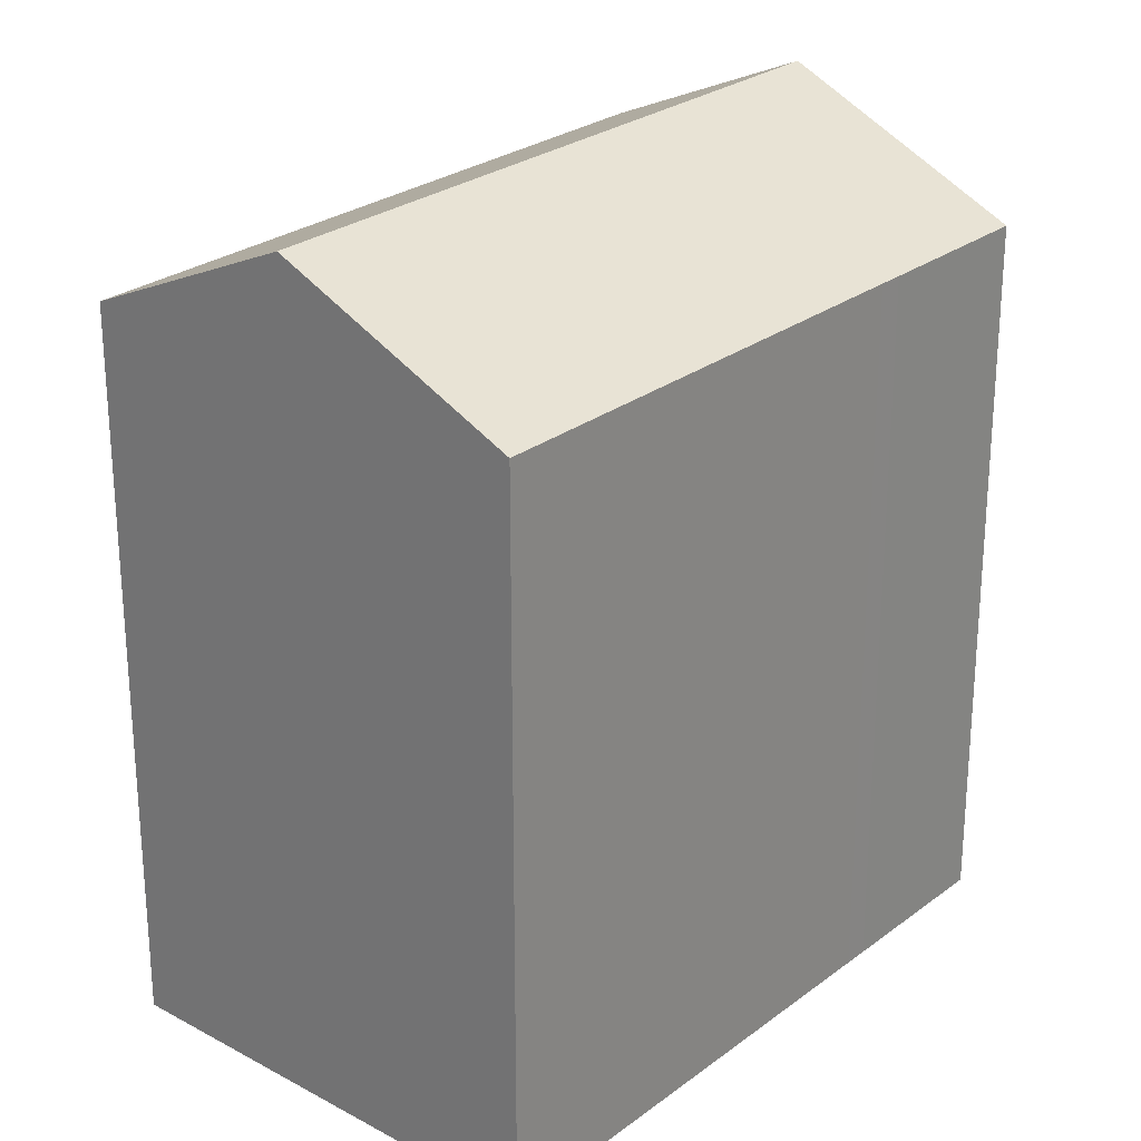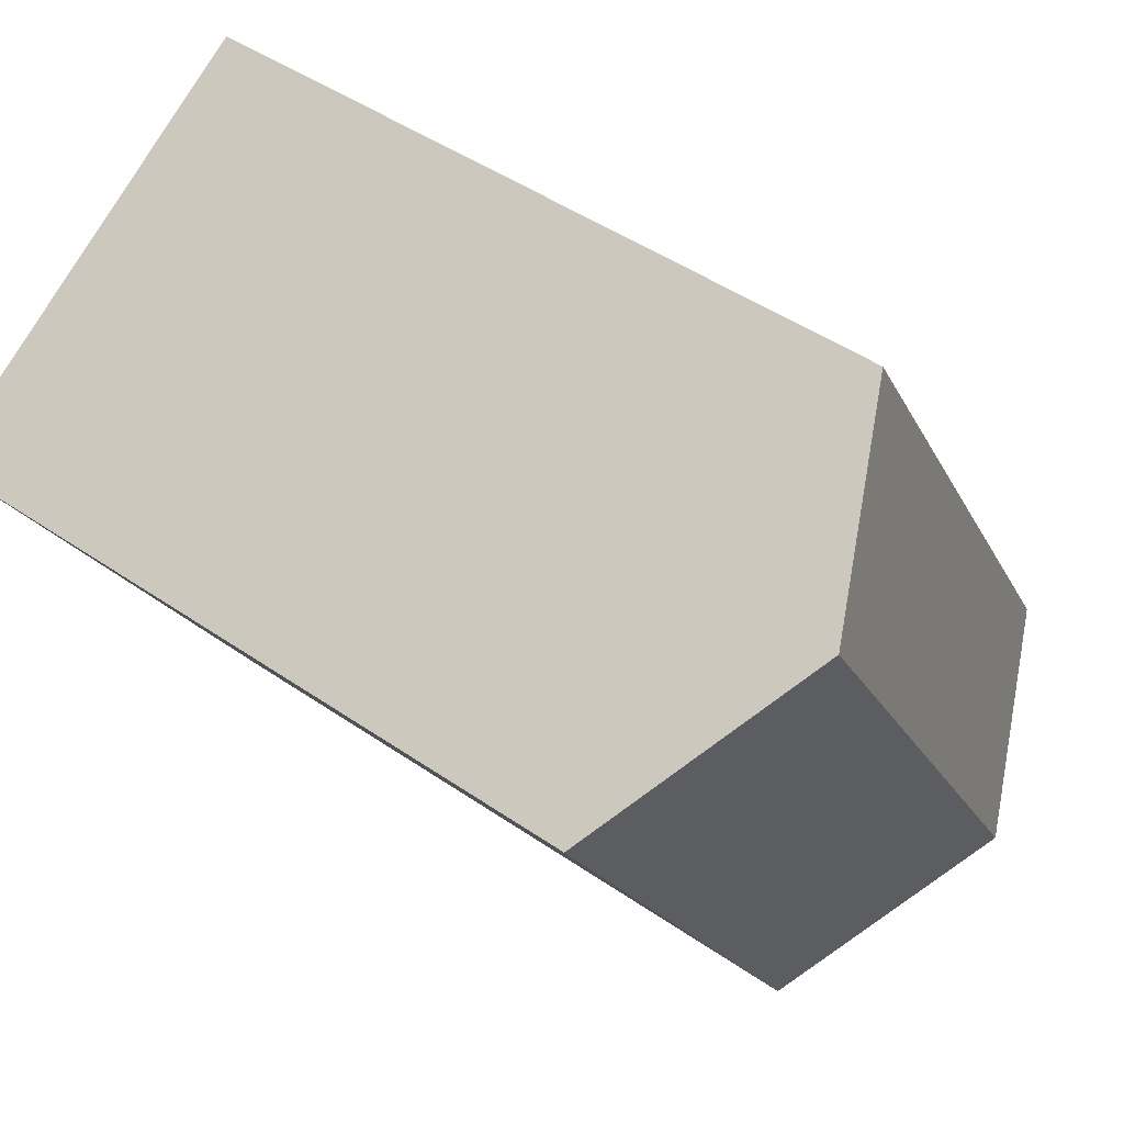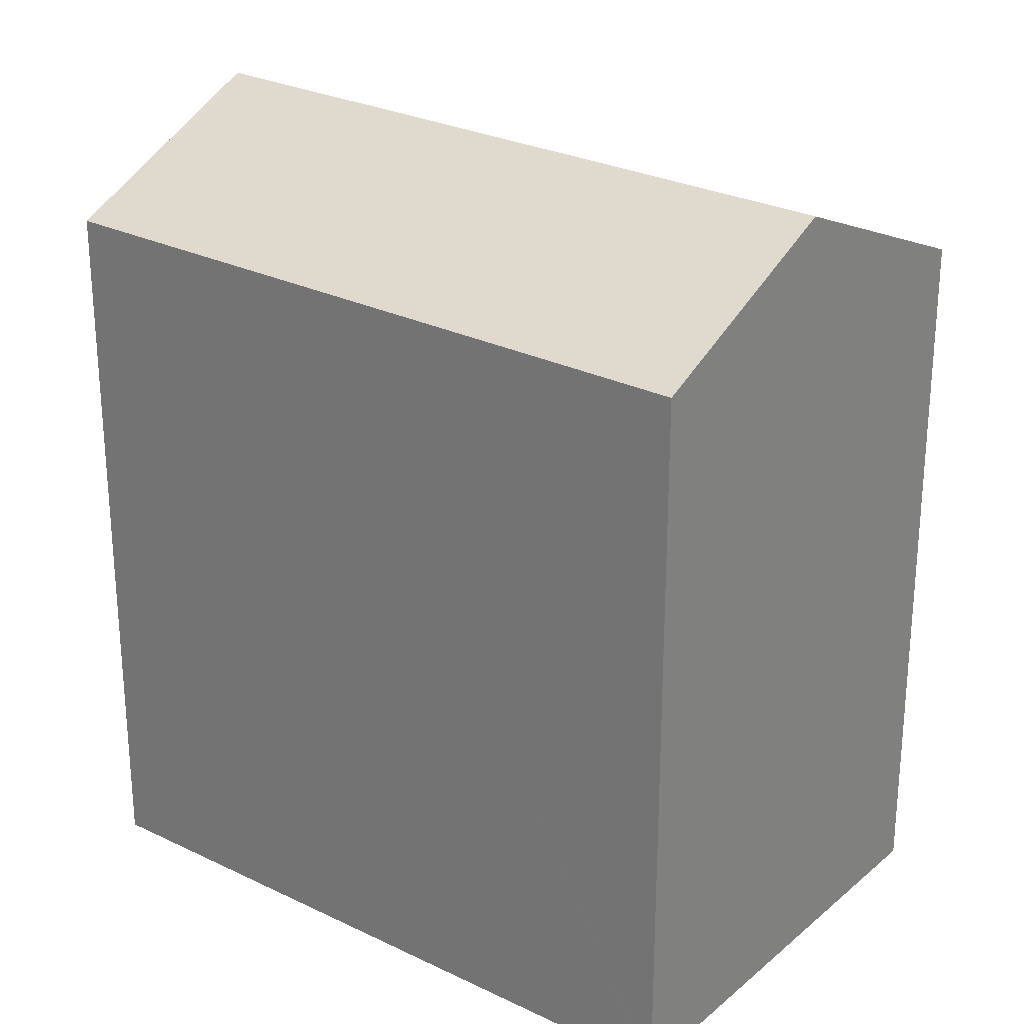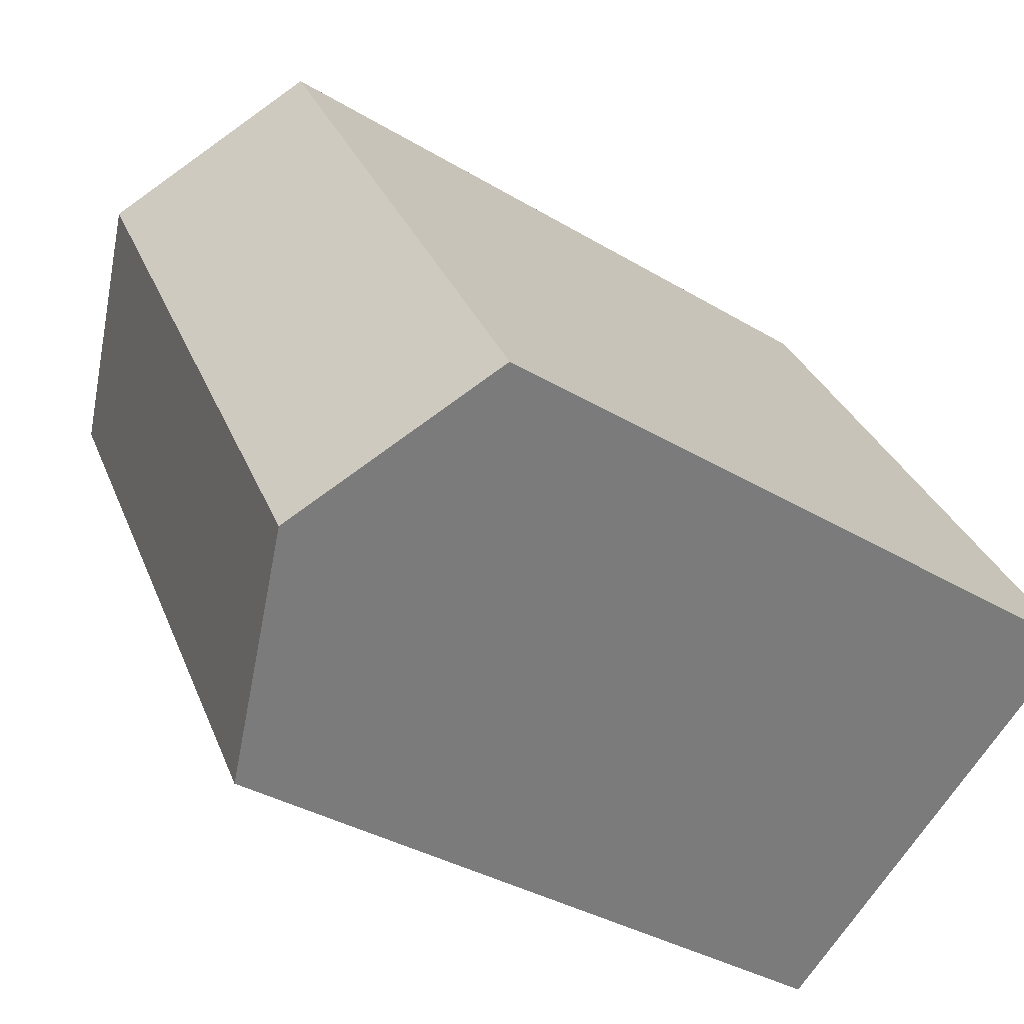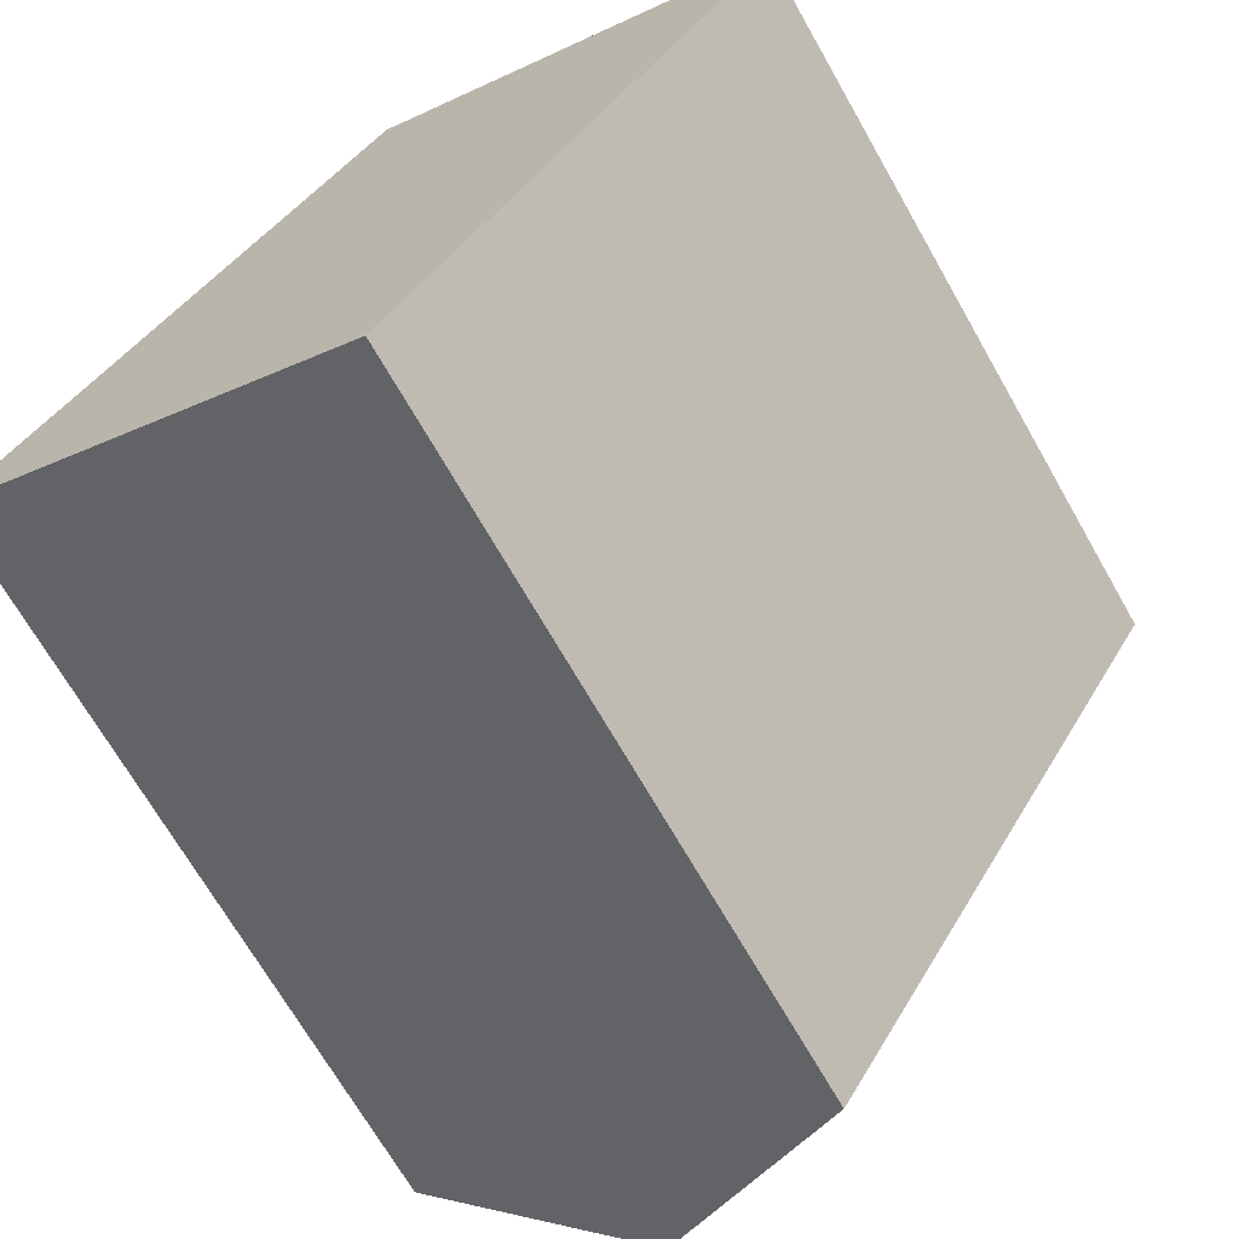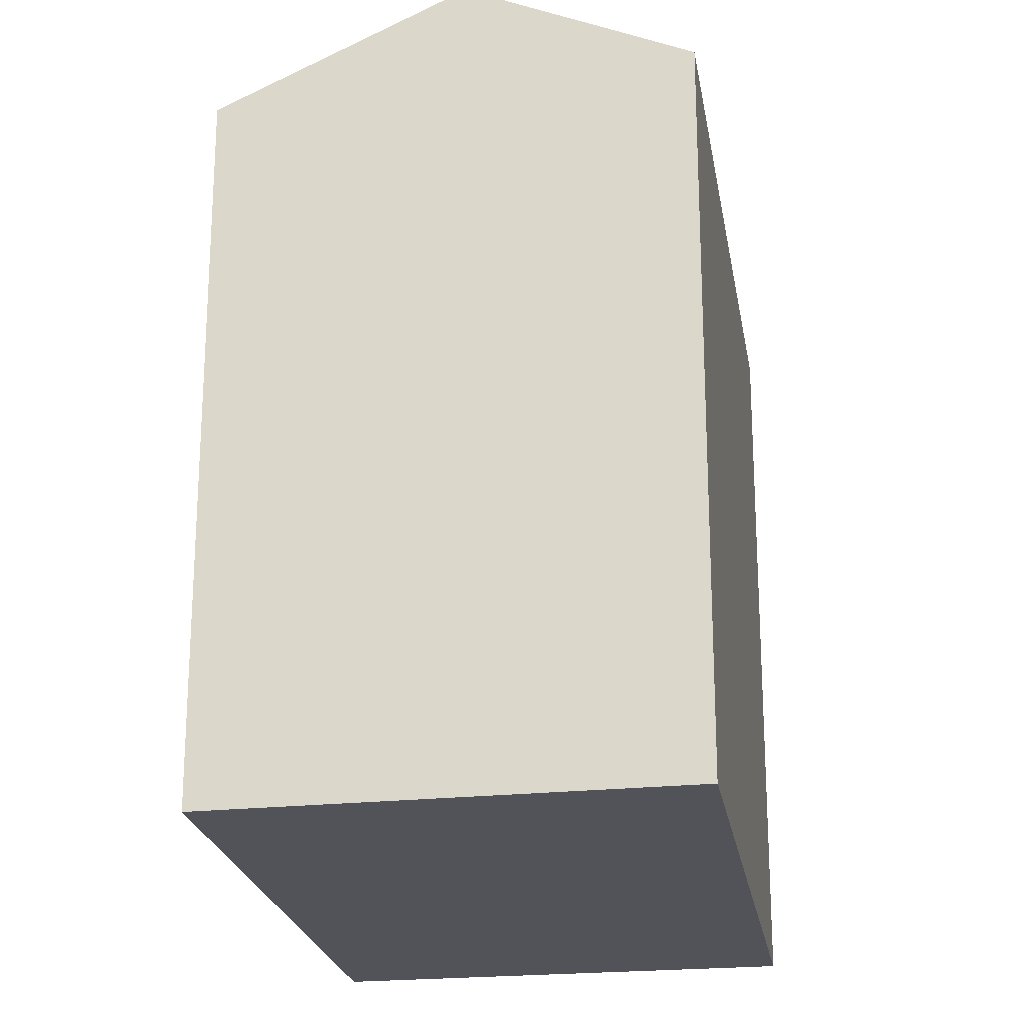
<metadata>
{"format":"obj","ext":"obj","renderer":"f3d","projection":"perspective","resolution":1024,"background":"white","views":[{"elev":26.2,"azim":70.9,"up":"+Y"},{"elev":46.8,"azim":128.1,"up":"+Z"},{"elev":27.2,"azim":-22.2,"up":"+Y"},{"elev":-34.8,"azim":-129.0,"up":"+Z"},{"elev":-69.4,"azim":29.7,"up":"+Z"},{"elev":-22.6,"azim":-140.1,"up":"+Y"}]}
</metadata>
<code>
v  15.23 19.31 0.657
v  13.9 9.669e-17 -1.579
v  13.9 19.31 -1.579
v  20.75 19.32 9.984
v  15.23 -4.023e-17 0.657
v  20.75 -6.113e-16 9.984
v  5.276 22.25 -2.959
v  14.97 22.25 13.34
v  13.56 19.3 -2.162
v  11.14 19.3 -6.247
v  4.013 19.6 6.742
v  2.695 -2.773e-16 4.529
v  4.013 -4.128e-16 6.742
v  2.695 19.6 4.529
v  0 0 0
v  0 19.6 1.2e-15
v  5.276 1.812e-16 -2.959
v  11.14 3.825e-16 -6.247
v  13.56 1.324e-16 -2.162
v  14.97 -8.168e-16 13.34
v  10.61 -9.721e-16 15.88
v  9.744 -1.003e-15 16.38
v  9.736 -1.002e-15 16.36
v  9.736 19.6 16.36
v  10.61 20.04 15.88
v  9.744 19.6 16.38
g defaultobject
f 1 2 3
f 2 1 4
f 2 4 5
f 5 4 6
f 4 7 8
f 7 4 1
f 7 1 3
f 7 3 9
f 7 9 10
f 11 12 13
f 12 11 14
f 7 15 16
f 15 7 17
f 17 7 10
f 17 10 18
f 9 2 19
f 2 9 3
f 20 5 6
f 5 20 21
f 5 21 22
f 5 22 23
f 5 23 13
f 5 13 2
f 2 13 19
f 19 13 18
f 18 13 12
f 18 12 17
f 17 12 15
f 10 19 18
f 19 10 9
f 14 15 12
f 15 14 16
f 14 7 16
f 7 14 8
f 8 14 11
f 8 11 24
f 8 24 25
f 25 24 26
f 23 11 13
f 11 23 22
f 11 22 24
f 24 22 26
f 21 26 22
f 26 21 25
f 25 21 20
f 25 20 8
f 8 20 6
f 8 6 4

</code>
